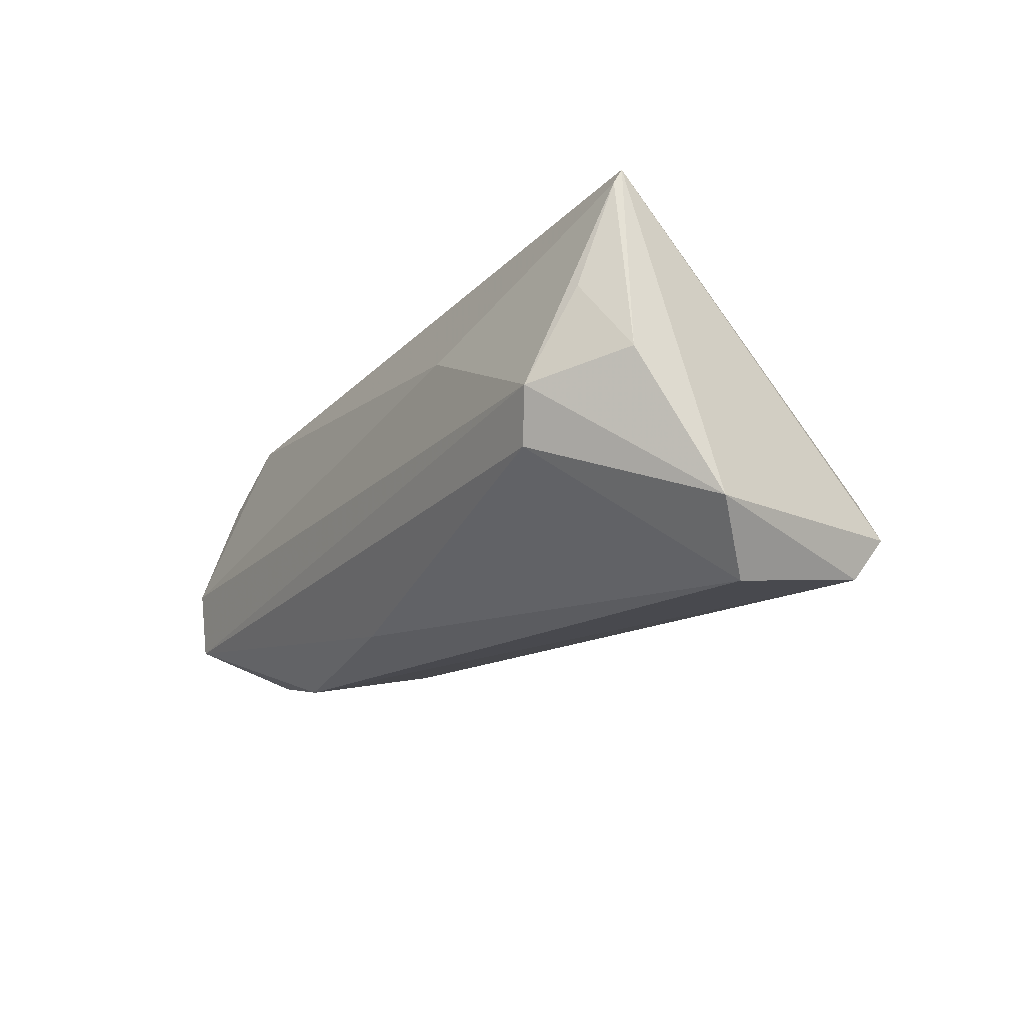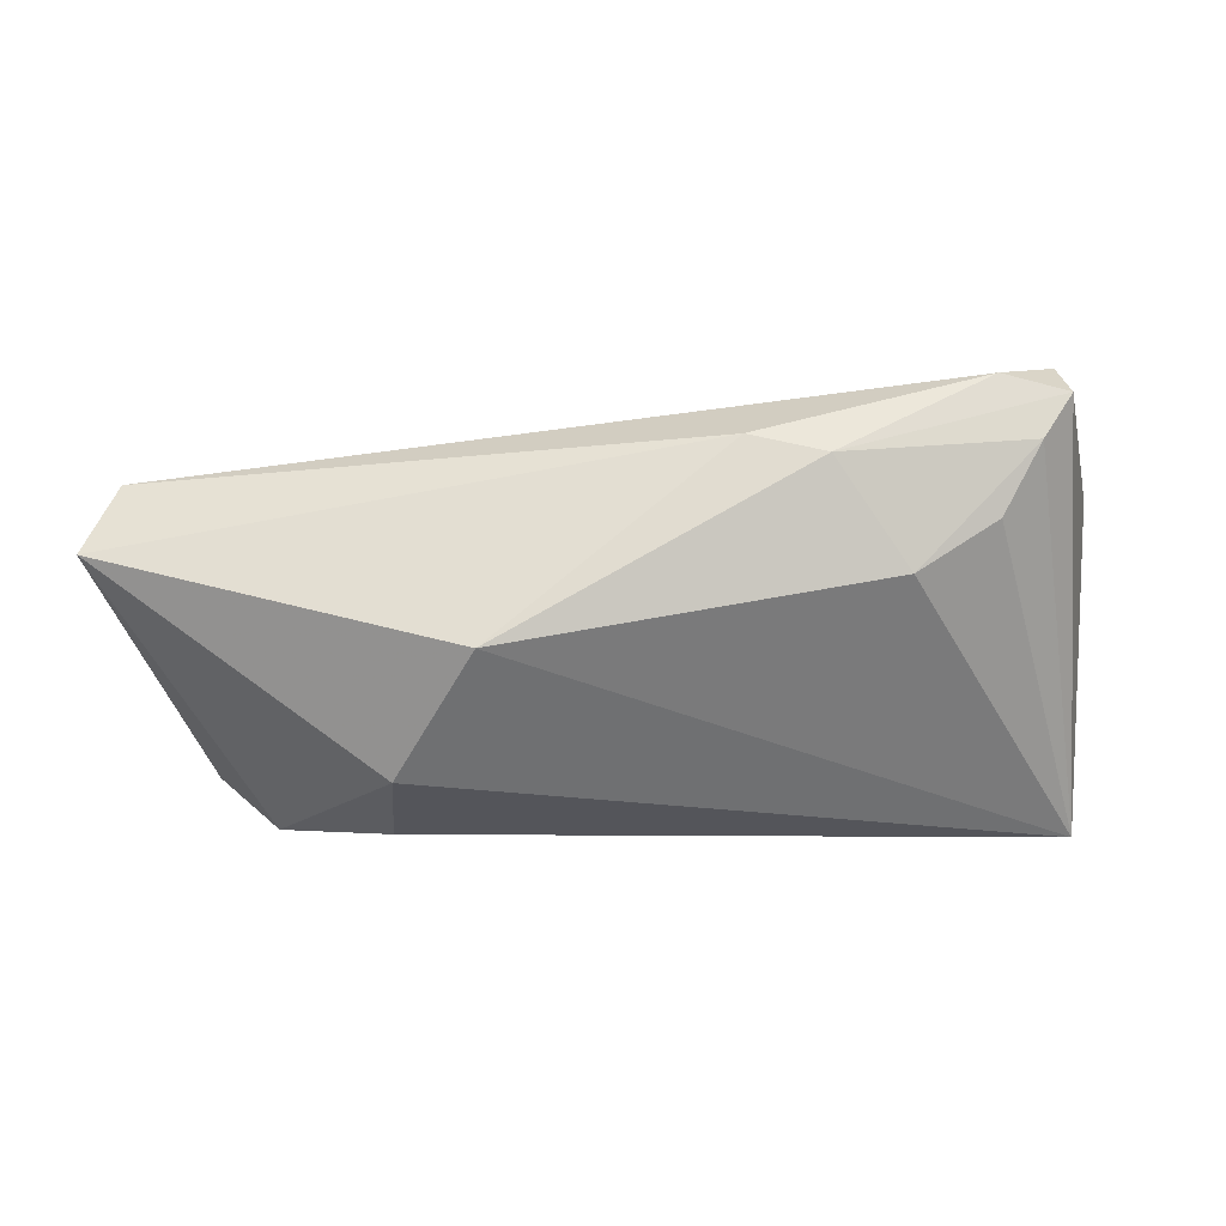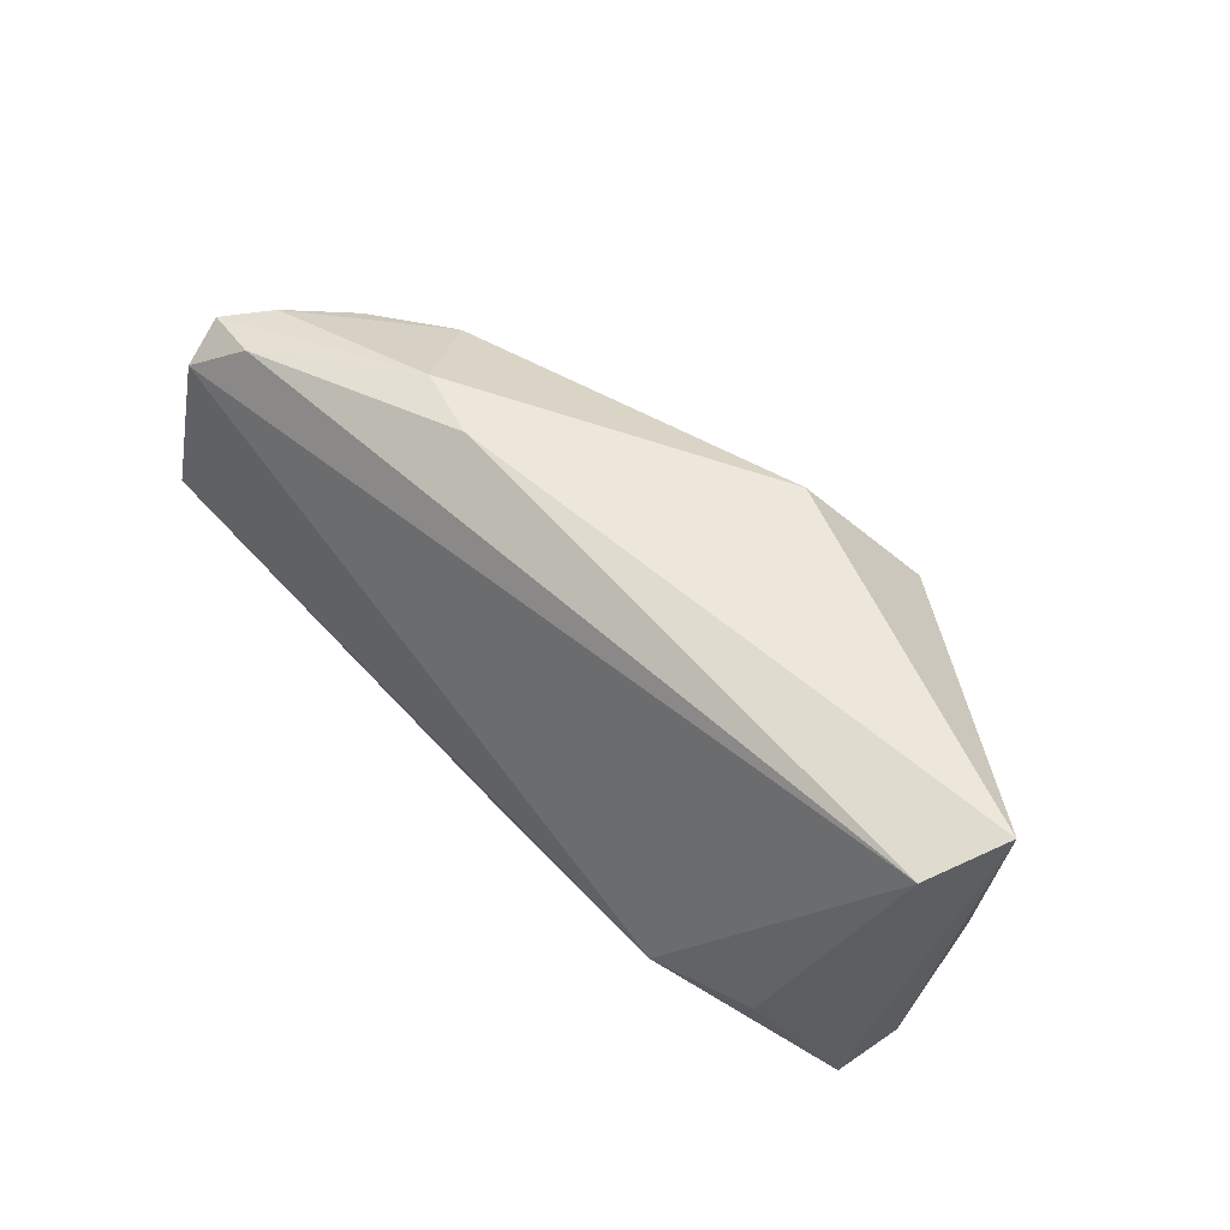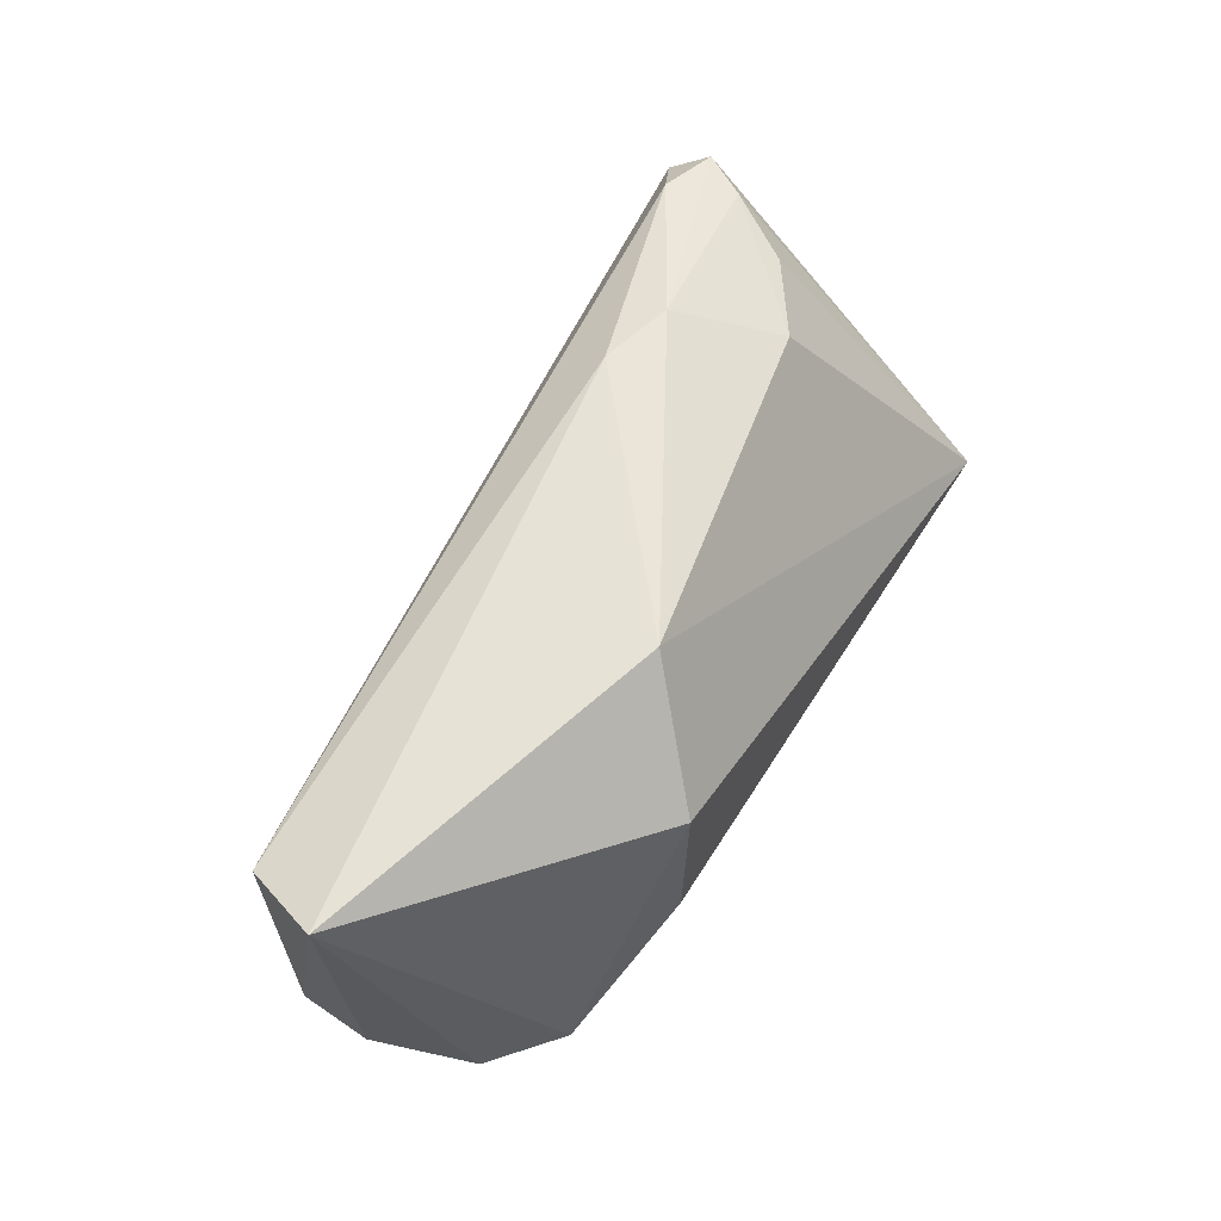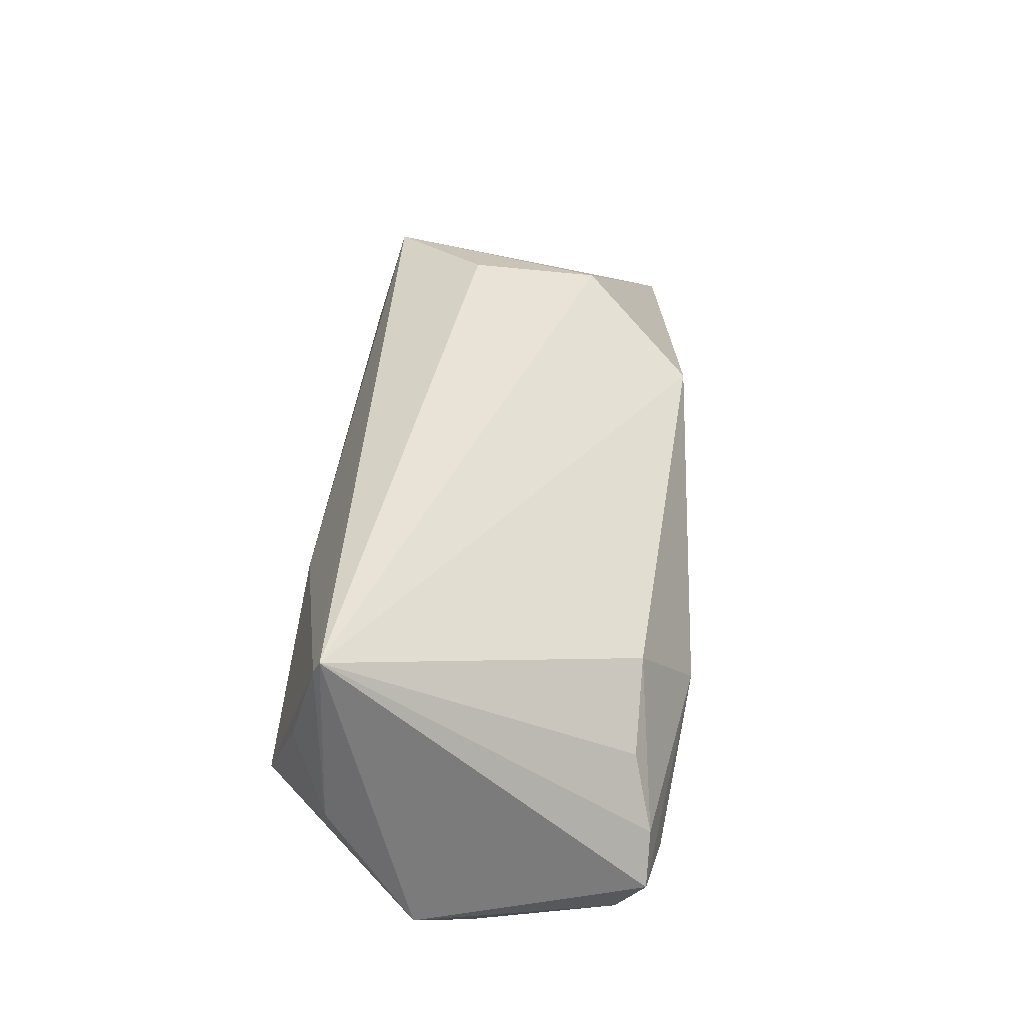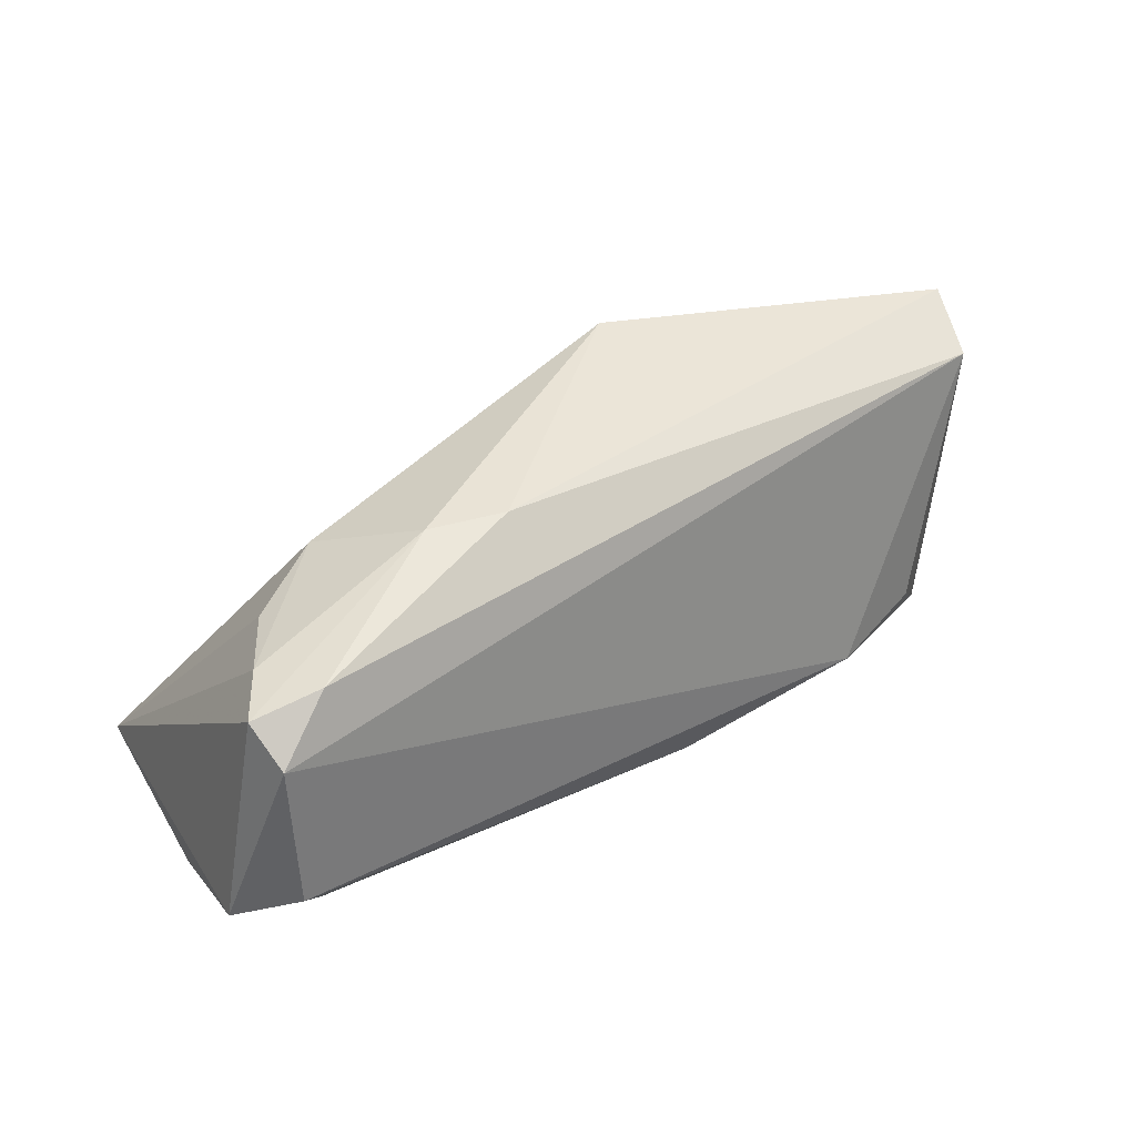
<metadata>
{"format":"obj","ext":"obj","renderer":"f3d","projection":"perspective","resolution":1024,"background":"white","views":[{"elev":-18.8,"azim":59.4,"up":"+Z"},{"elev":64.9,"azim":-2.2,"up":"+Y"},{"elev":50.3,"azim":-133.1,"up":"+Y"},{"elev":55.9,"azim":-60.5,"up":"+Y"},{"elev":41.6,"azim":95.0,"up":"+Z"},{"elev":46.6,"azim":144.6,"up":"+Y"}]}
</metadata>
<code>
v 0.05033 0.02043 -0.02055
v 0.0428 -0.02242 -0.008922
v -0.01702 0.0259 0.01496
v 0.03129 0.02219 0.006122
v -0.02712 0.01191 0.02462
v -0.05137 -0.0195 0.0111
v -0.02839 -0.004848 0.02462
v -0.006371 -0.01718 -0.01979
v 0.05804 -0.004804 -0.01631
v 0.05575 -0.01534 0.0006394
v 0.05174 0.001733 -0.02385
v 0.0512 0.02426 -0.01513
v -0.05376 -0.02405 -0.003402
v 0.04266 0.02596 -0.01699
v 0.0471 0.0244 -0.009115
v 0.05048 -0.01951 0.009322
v -0.05301 -0.02327 -0.01263
v -0.0448 -0.01254 -0.01876
v -0.06155 0.02075 -0.0005101
v -0.0316 -0.01398 -0.02215
v 0.02132 -0.02244 0.009383
v 0.02252 0.02897 -0.005822
v -0.04364 -0.0179 0.0188
v -0.0575 0.01842 -0.01042
v 0.04589 -0.02405 -0.002556
v 0.05322 -0.01479 0.02462
v 0.0529 -0.01573 0.02277
v 0.01302 0.02871 -0.008654
v 0.04181 0.02198 -0.0005312
f 17 13 19
f 17 25 13
f 12 26 9
f 12 15 26
f 9 26 10
f 10 25 9
f 13 25 21
f 9 25 2
f 25 17 2
f 26 7 23
f 13 21 23
f 24 17 19
f 9 2 11
f 25 10 16
f 27 21 25
f 25 16 27
f 26 23 27
f 27 23 21
f 27 10 26
f 27 16 10
f 8 17 20
f 8 2 17
f 20 11 8
f 8 11 2
f 19 13 6
f 6 23 19
f 13 23 6
f 5 7 26
f 19 23 5
f 5 23 7
f 20 17 18
f 18 24 20
f 17 24 18
f 1 12 9
f 9 11 1
f 20 24 1
f 1 11 20
f 28 24 19
f 15 12 22
f 22 4 15
f 14 1 24
f 24 28 14
f 12 1 14
f 14 22 12
f 28 22 14
f 26 15 29
f 29 4 26
f 15 4 29
f 4 22 3
f 3 5 26
f 26 4 3
f 19 5 3
f 3 22 28
f 3 28 19

</code>
